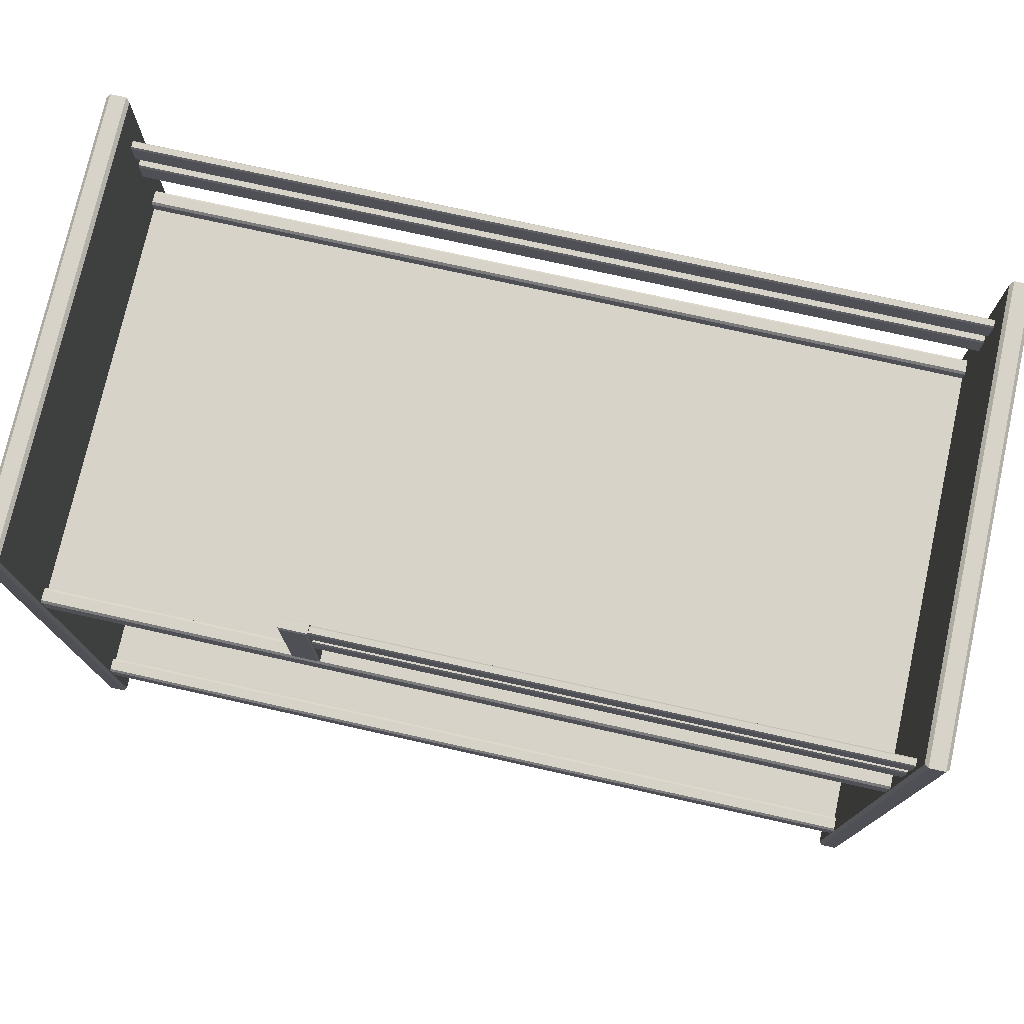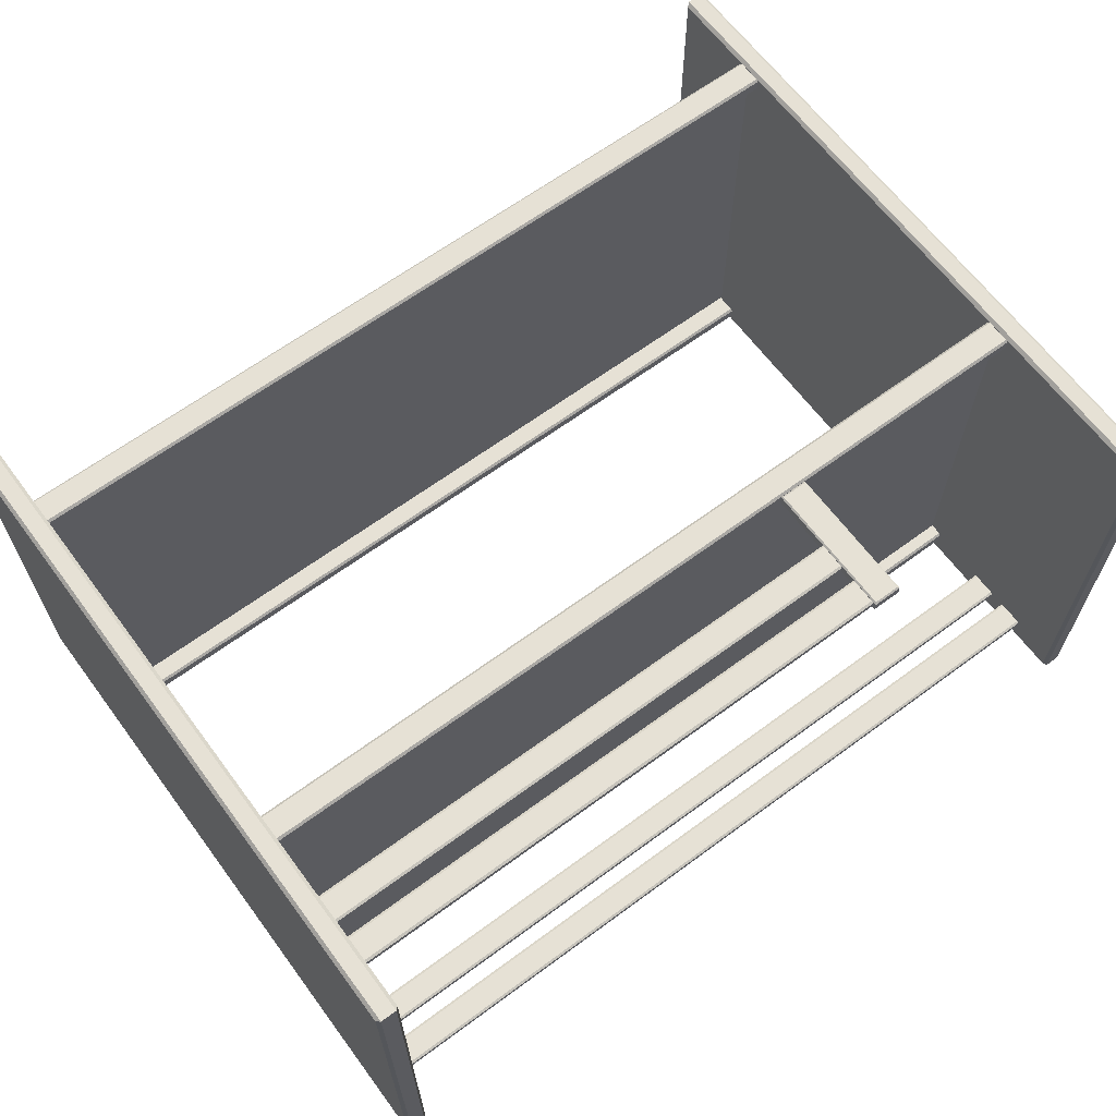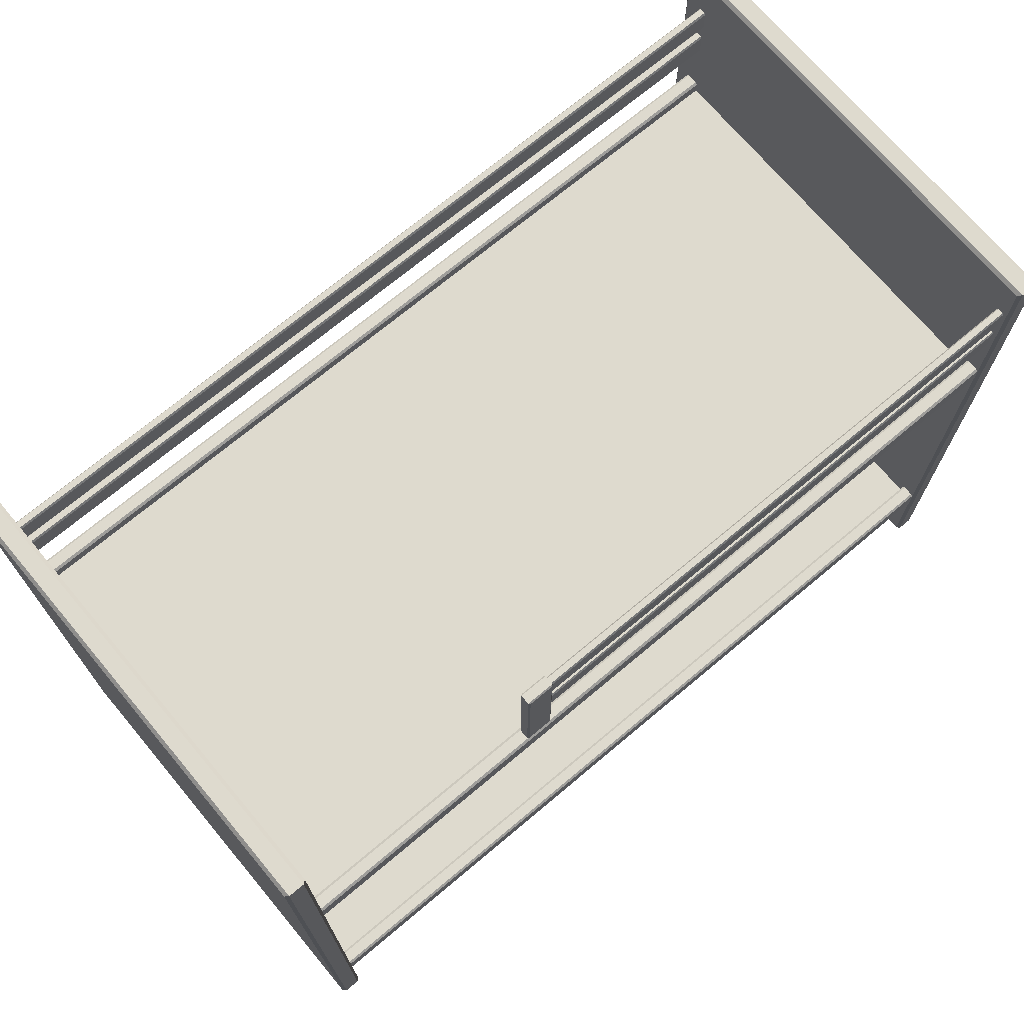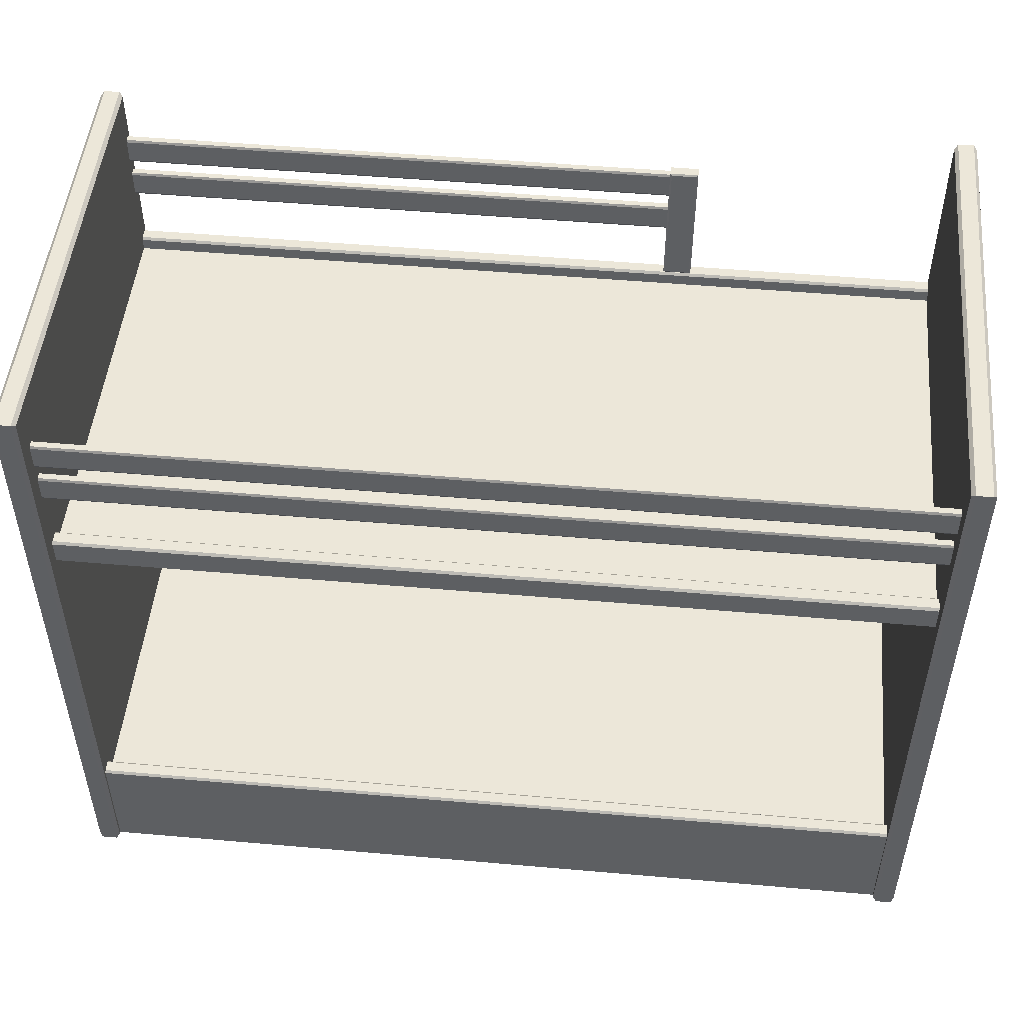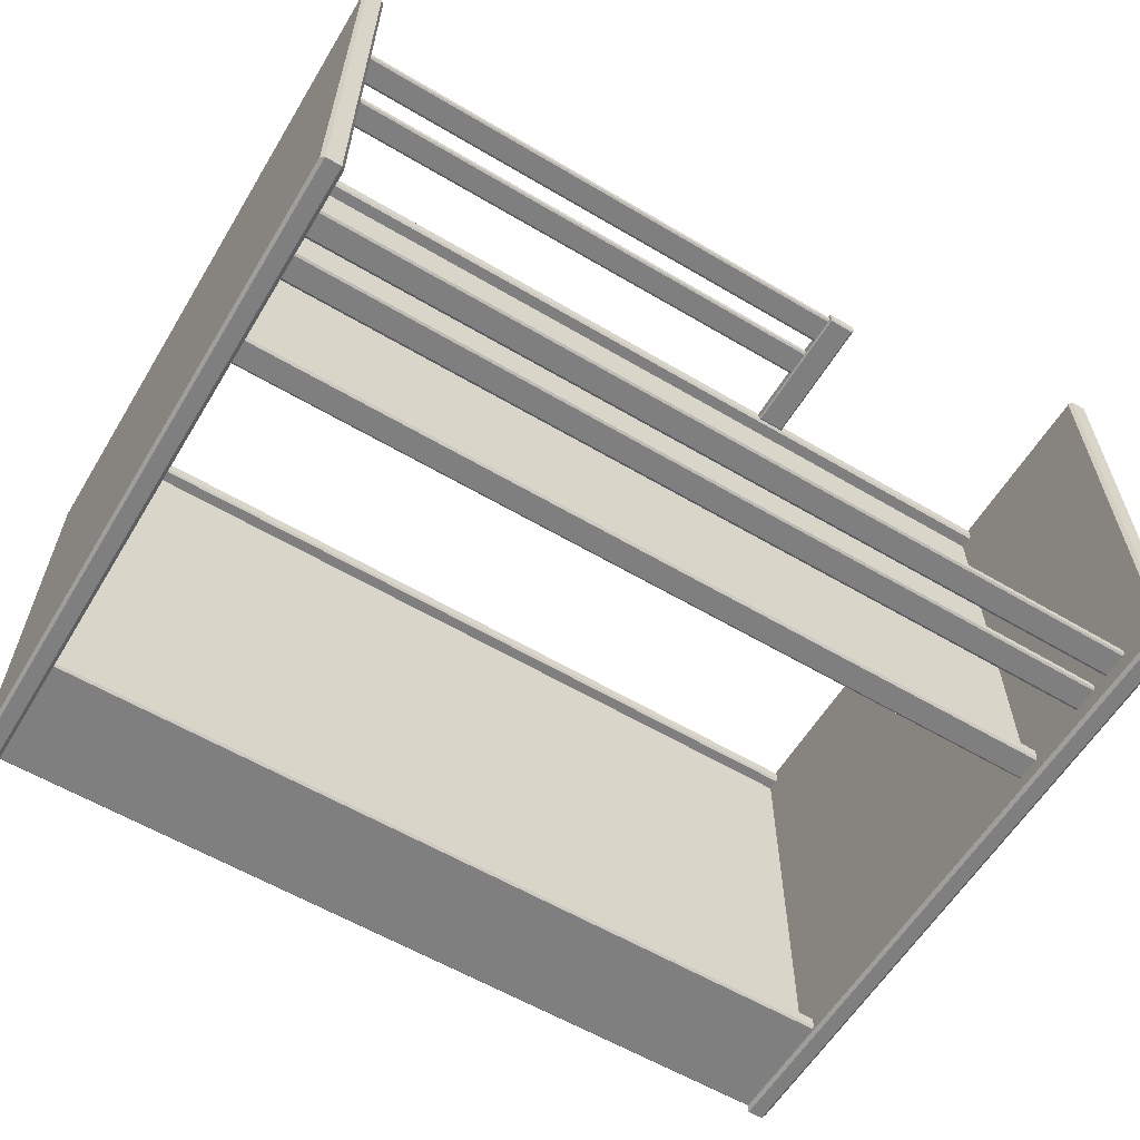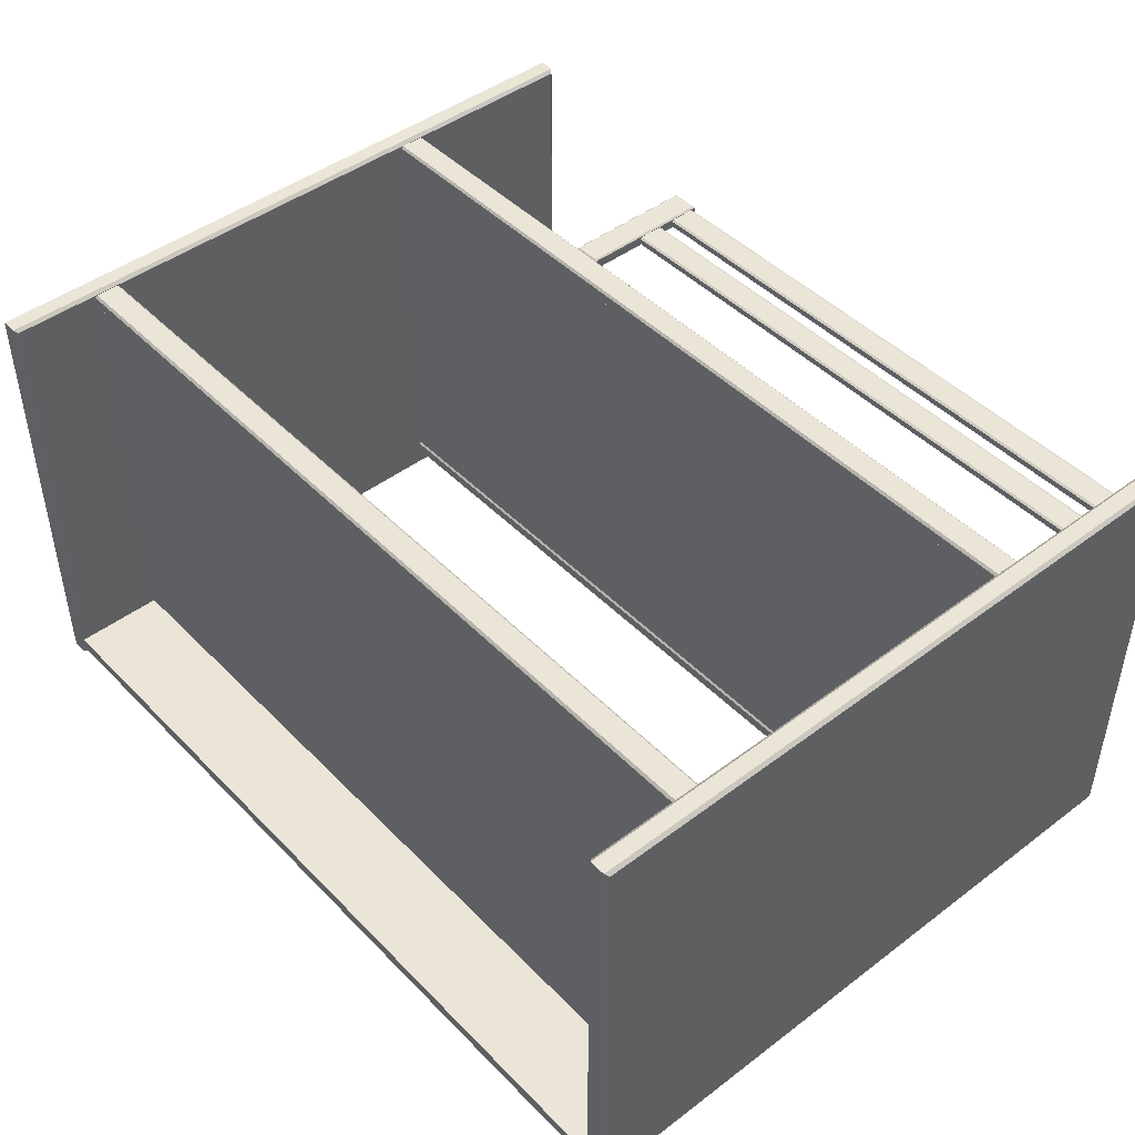
<metadata>
{"format":"obj","ext":"obj","renderer":"f3d","projection":"perspective","resolution":1024,"background":"white","views":[{"elev":75.9,"azim":12.5,"up":"+Y"},{"elev":64.7,"azim":143.4,"up":"+Z"},{"elev":71.3,"azim":-40.0,"up":"+Y"},{"elev":50.0,"azim":-174.5,"up":"+Y"},{"elev":-59.7,"azim":148.8,"up":"+Z"},{"elev":45.6,"azim":49.1,"up":"+Z"}]}
</metadata>
<code>
v 162.4 132.7 13.54
v 171.1 132.7 13.54
v 162.4 1.371 101.4
v 163.7 6.1e-05 102.7
v 163.7 6.1e-05 13.54
v 162.4 1.371 13.54
v 171.1 1.371 101.4
v 169.8 6.1e-05 102.7
v 171.1 1.371 13.54
v 169.8 6.1e-05 13.54
v 163.7 132.7 102.7
v 162.4 132.7 101.4
v 163.7 6.1e-05 -75.58
v 162.4 1.371 -74.33
v 162.4 132.7 -74.33
v 163.7 132.7 -75.58
v 171.1 132.7 101.4
v 169.8 132.7 102.7
v 169.8 132.7 -75.58
v 171.1 132.7 -74.33
v 171.1 1.371 -74.33
v 169.8 6.1e-05 -75.58
v 162.4 264 101.4
v 163.7 265.4 102.7
v 163.7 265.4 13.54
v 162.4 264 13.54
v 169.8 265.4 102.7
v 171.1 264 101.4
v 169.8 265.4 13.54
v 171.1 264 13.54
v 162.4 264 -74.33
v 163.7 265.4 -75.58
v 169.8 265.4 -75.58
v 171.1 264 -74.33
v -162.4 132.7 13.54
v -171.1 132.7 13.54
v -162.4 1.371 101.4
v -163.7 6.1e-05 102.7
v -163.7 6.1e-05 13.54
v -162.4 1.371 13.54
v -171.1 1.371 101.4
v -169.8 6.1e-05 102.7
v -171.1 1.371 13.54
v -169.8 6.1e-05 13.54
v -163.7 132.7 102.7
v -162.4 132.7 101.4
v -163.7 6.1e-05 -75.58
v -162.4 1.371 -74.33
v -162.4 132.7 -74.33
v -163.7 132.7 -75.58
v -171.1 132.7 101.4
v -169.8 132.7 102.7
v -169.8 132.7 -75.58
v -171.1 132.7 -74.33
v -171.1 1.371 -74.33
v -169.8 6.1e-05 -75.58
v -162.4 264 101.4
v -163.7 265.4 102.7
v -163.7 265.4 13.54
v -162.4 264 13.54
v -169.8 265.4 102.7
v -171.1 264 101.4
v -169.8 265.4 13.54
v -171.1 264 13.54
v -162.4 264 -74.33
v -163.7 265.4 -75.58
v -169.8 265.4 -75.58
v -171.1 264 -74.33
v -165.4 35.84 96.27
v 165.4 35.84 96.27
v -165.4 35.84 -66.47
v 165.4 35.84 -66.47
v -162.9 35.12 100.4
v -162.9 36 101.3
v 163.5 36 101.3
v 163.5 35.12 100.4
v -162.9 45.18 101.3
v -162.9 46.05 100.4
v 163.5 46.05 100.4
v 163.5 45.18 101.3
v -162.9 46.05 96.29
v -162.9 45.18 95.41
v 163.5 45.18 95.41
v 163.5 46.05 96.29
v -162.9 36 95.41
v -162.9 35.12 96.29
v 163.5 35.12 96.29
v 163.5 36 95.41
v -162.4 0.4395 -67.49
v 162.4 0.4395 -67.49
v -162.4 47.55 -67.49
v -162.4 48.43 -68.37
v 162.4 48.43 -68.37
v 162.4 47.55 -67.49
v -162.4 48.43 -72.47
v -162.4 47.55 -73.35
v 162.4 47.55 -73.35
v 162.4 48.43 -72.47
v -162.4 1.318 -73.35
v -162.4 0.4395 -72.47
v 162.4 0.4395 -72.47
v 162.4 1.318 -73.35
v -165.4 40.55 96.27
v 165.4 40.55 96.27
v -165.4 40.55 -66.47
v 165.4 40.55 -66.47
v -167.6 183.9 96.27
v 167.6 183.9 96.27
v -167.6 183.9 -63.62
v 167.6 183.9 -63.62
v -163.7 183.2 100.4
v -163.7 184.1 101.3
v 166.4 184.1 101.3
v 166.4 183.2 100.4
v -163.7 193.2 101.3
v -163.7 194.1 100.4
v 166.4 194.1 100.4
v 166.4 193.2 101.3
v -163.7 194.1 96.29
v -163.7 193.2 95.41
v 166.4 193.2 95.41
v 166.4 194.1 96.29
v -163.7 184.1 95.41
v -163.7 183.2 96.29
v 166.4 183.2 96.29
v 166.4 184.1 95.41
v -167.6 188.6 96.27
v 167.6 188.6 96.27
v -167.6 188.6 -63.62
v 167.6 188.6 -63.62
v -163.7 184.1 -62.98
v 166.4 184.1 -62.98
v 166.4 193.2 -62.98
v -163.7 193.2 -62.98
v -163.7 194.1 -63.86
v 166.4 194.1 -63.86
v 166.4 194.1 -67.97
v -163.7 194.1 -67.97
v -163.7 193.2 -68.84
v 166.4 193.2 -68.84
v 166.4 184.1 -68.84
v -163.7 184.1 -68.84
v -163.7 183.2 -67.97
v 166.4 183.2 -67.97
v 166.4 183.2 -63.86
v -163.7 183.2 -63.86
v -164.9 218.5 -64.28
v 166.4 218.5 -64.28
v 166.4 227.7 -64.28
v -164.9 227.7 -64.28
v -164.9 228.6 -64.77
v 166.4 228.6 -64.77
v 166.4 228.6 -67.06
v -164.9 228.6 -67.06
v -164.9 227.7 -67.55
v 166.4 227.7 -67.55
v 166.4 218.5 -67.55
v -164.9 218.5 -67.55
v -164.9 217.7 -67.06
v 166.4 217.7 -67.06
v 166.4 217.7 -64.77
v -164.9 217.7 -64.77
v -164.9 235.7 -64.28
v 166.4 235.7 -64.28
v 166.4 244.8 -64.28
v -164.9 244.8 -64.28
v -164.9 245.7 -64.77
v 166.4 245.7 -64.77
v 166.4 245.7 -67.06
v -164.9 245.7 -67.06
v -164.9 244.8 -67.55
v 166.4 244.8 -67.55
v 166.4 235.7 -67.55
v -164.9 235.7 -67.55
v -164.9 234.8 -67.06
v 166.4 234.8 -67.06
v 166.4 234.8 -64.77
v -164.9 234.8 -64.77
v -64.75 194.8 100.7
v -65.4 194.1 100.2
v -55.02 194.8 100.7
v -54.37 194.1 100.2
v -64.75 246.3 100.7
v -65.4 246.9 100.2
v -55.02 246.3 100.7
v -54.37 246.9 100.2
v -65.4 246.9 96.49
v -64.75 246.3 95.97
v -55.02 246.3 95.97
v -54.37 246.9 96.49
v -64.75 194.8 95.97
v -65.4 194.1 96.49
v -55.02 194.8 95.97
v -54.37 194.1 96.49
v -54.37 218.5 99.97
v 166.4 218.5 99.97
v 166.4 227.7 99.97
v -54.37 227.7 99.97
v -54.37 228.6 99.48
v 166.4 228.6 99.48
v 166.4 228.6 97.19
v -54.37 228.6 97.19
v -54.37 227.7 96.7
v 166.4 227.7 96.7
v 166.4 218.5 96.7
v -54.37 218.5 96.7
v -54.37 217.7 97.19
v 166.4 217.7 97.19
v 166.4 217.7 99.48
v -54.37 217.7 99.48
v -54.37 235.7 99.97
v 166.4 235.7 99.97
v 166.4 244.8 99.97
v -54.37 244.8 99.97
v -54.37 245.7 99.48
v 166.4 245.7 99.48
v 166.4 245.7 97.19
v -54.37 245.7 97.19
v -54.37 244.8 96.7
v 166.4 244.8 96.7
v 166.4 235.7 96.7
v -54.37 235.7 96.7
v -54.37 234.8 97.19
v 166.4 234.8 97.19
v 166.4 234.8 99.48
v -54.37 234.8 99.48
f 3 6 5 4
f 4 11 12 3
f 6 14 13 5
f 7 17 18 8
f 8 10 9 7
f 10 22 21 9
f 11 24 23 12
f 14 15 16 13
f 15 31 32 16
f 17 28 27 18
f 19 33 34 20
f 20 21 22 19
f 24 25 26 23
f 25 32 31 26
f 28 30 29 27
f 30 34 33 29
f 3 12 1 6
f 17 7 9 2
f 8 4 5 10
f 13 16 19 22
f 8 18 11 4
f 9 21 20 2
f 5 13 22 10
f 1 15 14 6
f 12 23 26 1
f 24 27 29 25
f 28 17 2 30
f 16 32 33 19
f 18 27 24 11
f 25 29 33 32
f 2 20 34 30
f 26 31 15 1
f 37 38 39 40
f 38 37 46 45
f 40 39 47 48
f 41 42 52 51
f 42 41 43 44
f 44 43 55 56
f 45 46 57 58
f 48 47 50 49
f 49 50 66 65
f 51 52 61 62
f 53 54 68 67
f 54 53 56 55
f 58 57 60 59
f 59 60 65 66
f 62 61 63 64
f 64 63 67 68
f 37 40 35 46
f 51 36 43 41
f 42 44 39 38
f 47 56 53 50
f 42 38 45 52
f 43 36 54 55
f 39 44 56 47
f 35 40 48 49
f 46 35 60 57
f 58 59 63 61
f 62 64 36 51
f 50 53 67 66
f 52 45 58 61
f 59 66 67 63
f 36 64 68 54
f 60 35 49 65
f 71 72 70 69
f 74 75 80 77
f 78 79 84 81
f 82 83 88 85
f 86 87 76 73
f 74 73 76 75
f 78 77 80 79
f 82 81 84 83
f 86 85 88 87
f 89 90 94 91
f 92 93 98 95
f 96 97 102 99
f 100 101 90 89
f 92 91 94 93
f 96 95 98 97
f 100 99 102 101
f 105 103 104 106
f 109 110 108 107
f 112 113 118 115
f 116 117 122 119
f 120 121 126 123
f 124 125 114 111
f 112 111 114 113
f 116 115 118 117
f 120 119 122 121
f 124 123 126 125
f 129 127 128 130
f 131 132 133 134
f 135 136 137 138
f 139 140 141 142
f 143 144 145 146
f 131 146 145 132
f 135 134 133 136
f 139 138 137 140
f 143 142 141 144
f 147 148 149 150
f 151 152 153 154
f 155 156 157 158
f 159 160 161 162
f 147 162 161 148
f 151 150 149 152
f 155 154 153 156
f 159 158 157 160
f 163 164 165 166
f 167 168 169 170
f 171 172 173 174
f 175 176 177 178
f 163 178 177 164
f 167 166 165 168
f 171 170 169 172
f 175 174 173 176
f 179 180 182 181
f 180 179 183 184
f 181 182 186 185
f 184 183 185 186
f 187 188 191 192
f 188 187 190 189
f 189 190 194 193
f 192 191 193 194
f 179 181 185 183
f 184 186 190 187
f 188 189 193 191
f 182 194 190 186
f 192 180 184 187
f 195 196 197 198
f 199 200 201 202
f 203 204 205 206
f 207 208 209 210
f 195 210 209 196
f 199 198 197 200
f 203 202 201 204
f 207 206 205 208
f 211 212 213 214
f 215 216 217 218
f 219 220 221 222
f 223 224 225 226
f 211 226 225 212
f 215 214 213 216
f 219 218 217 220
f 223 222 221 224

</code>
